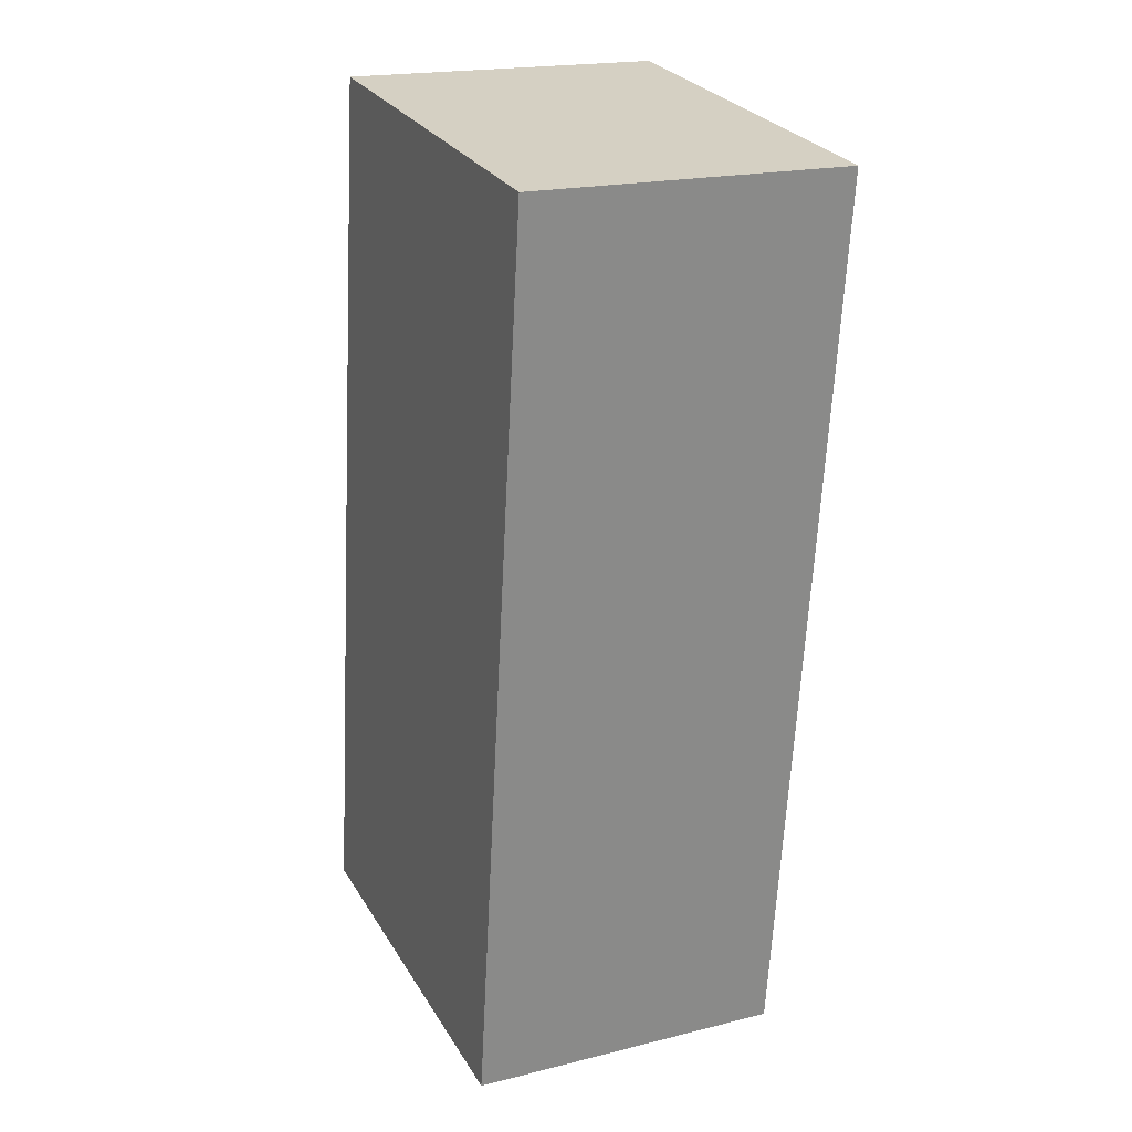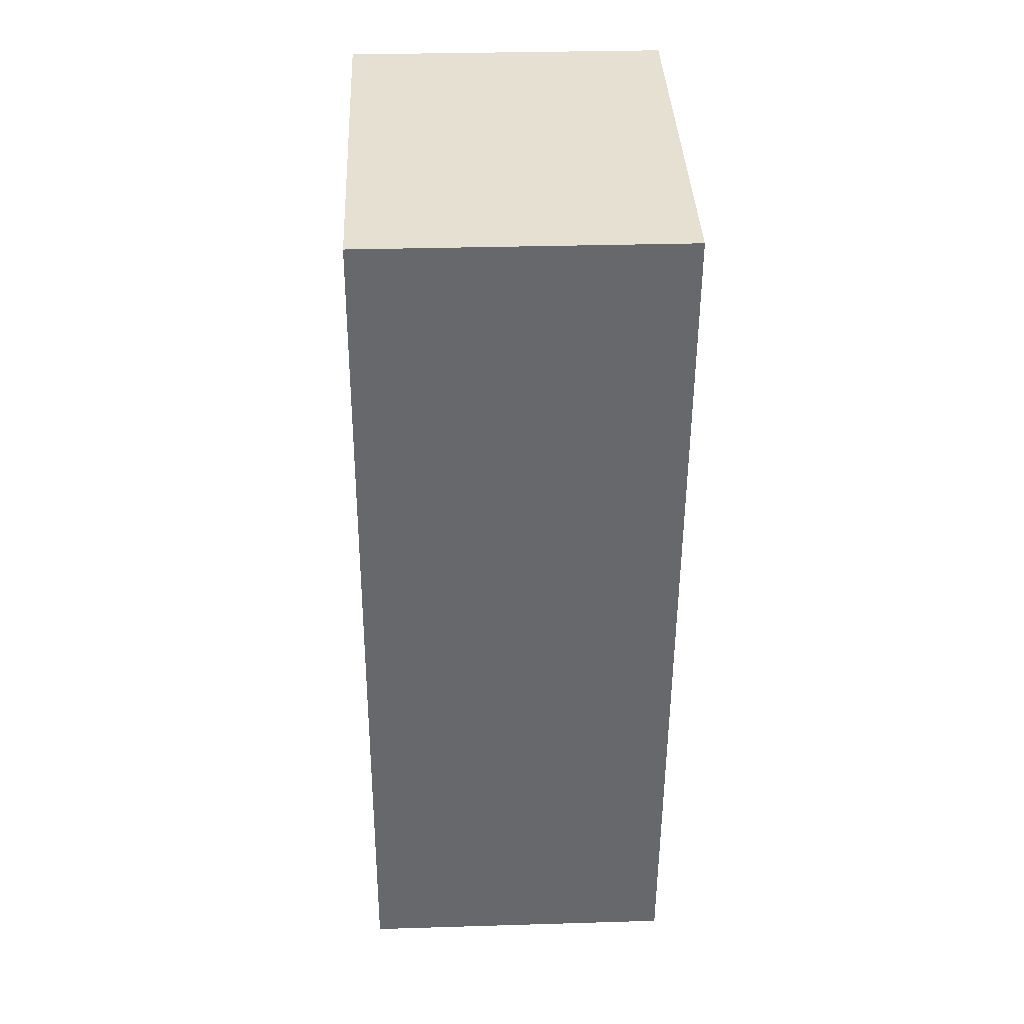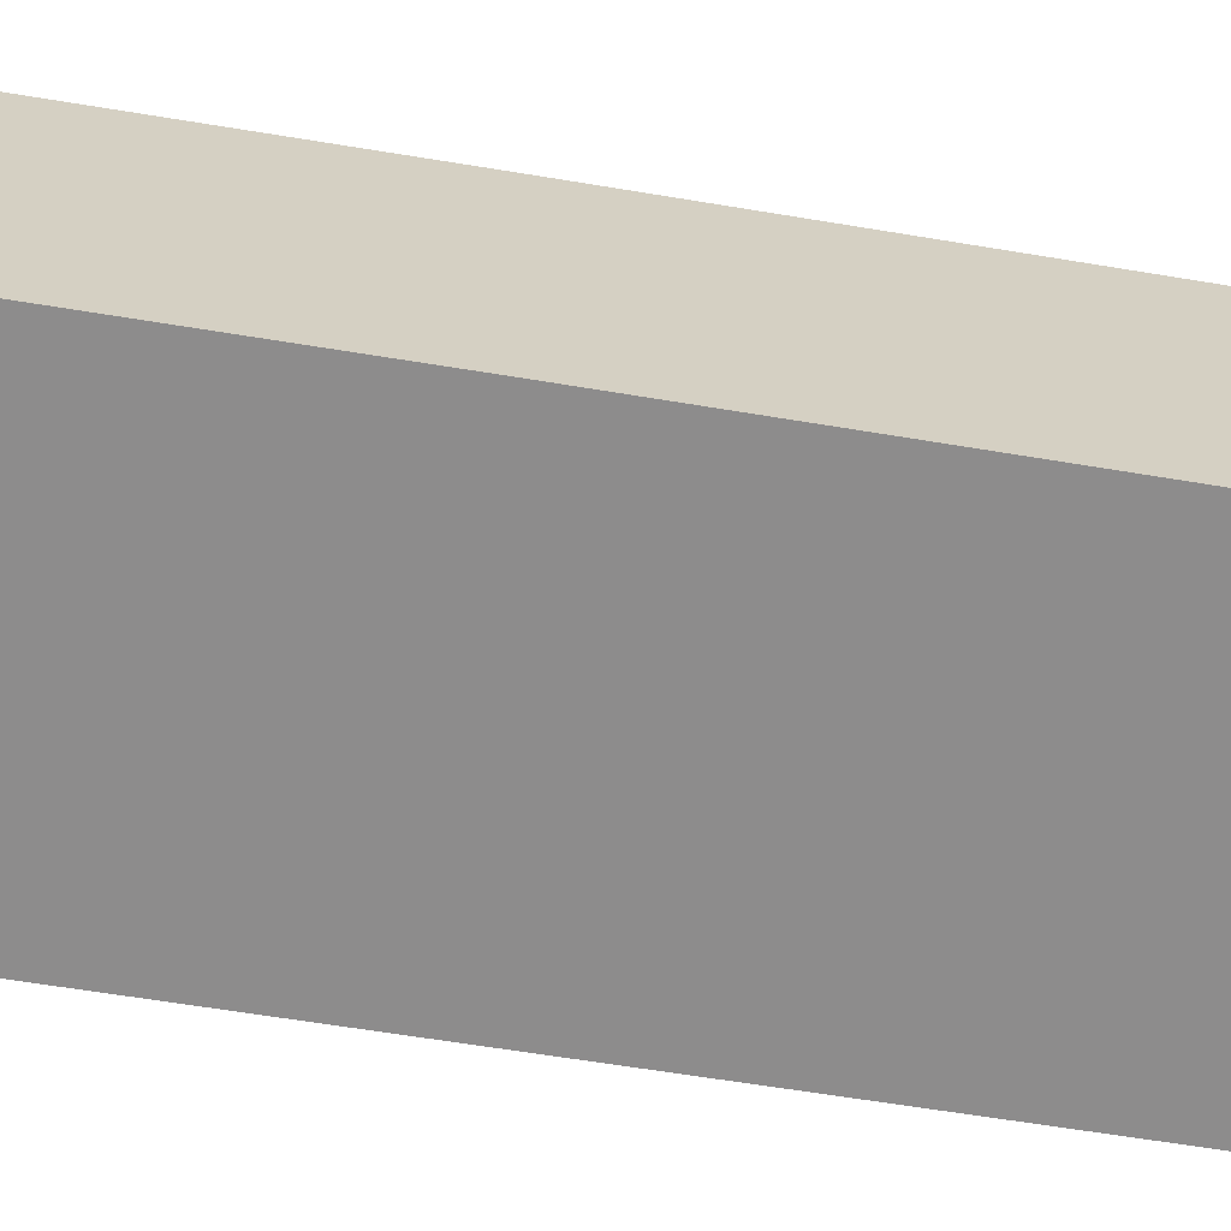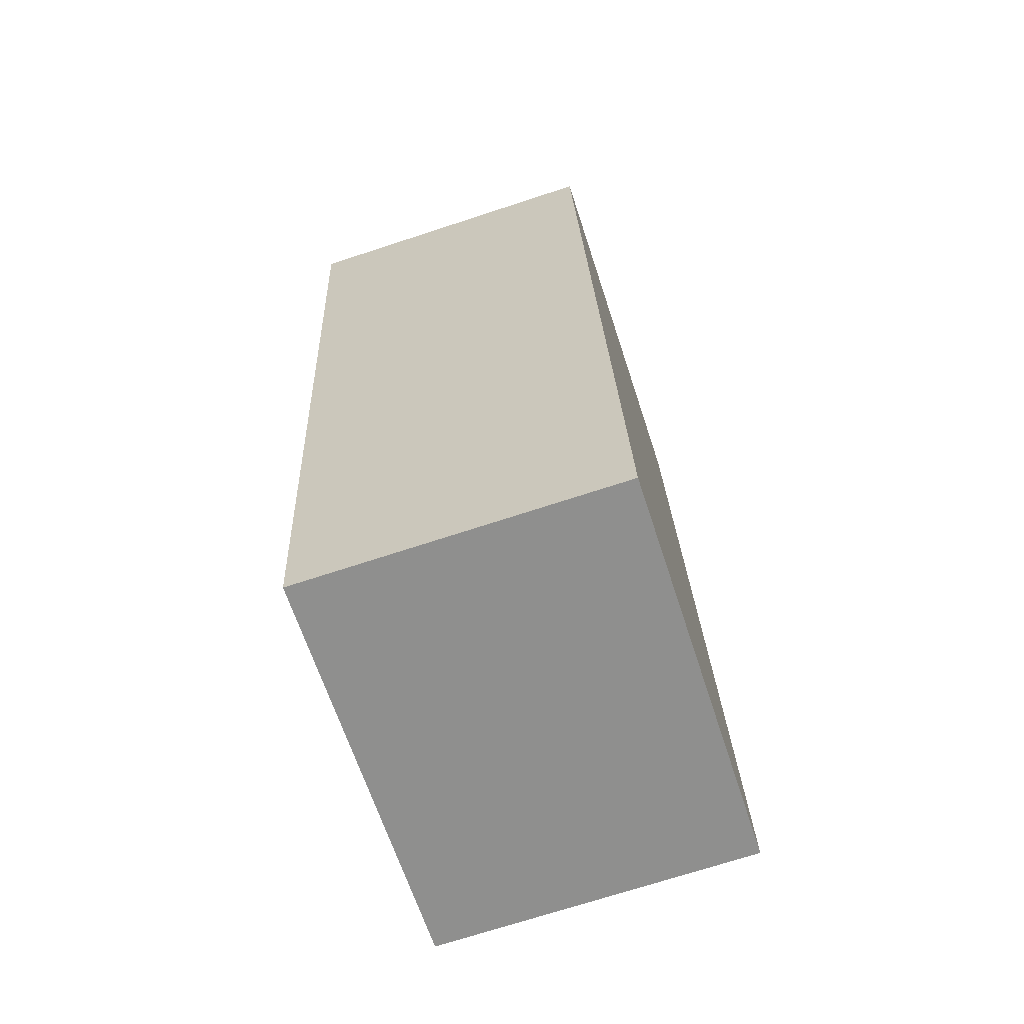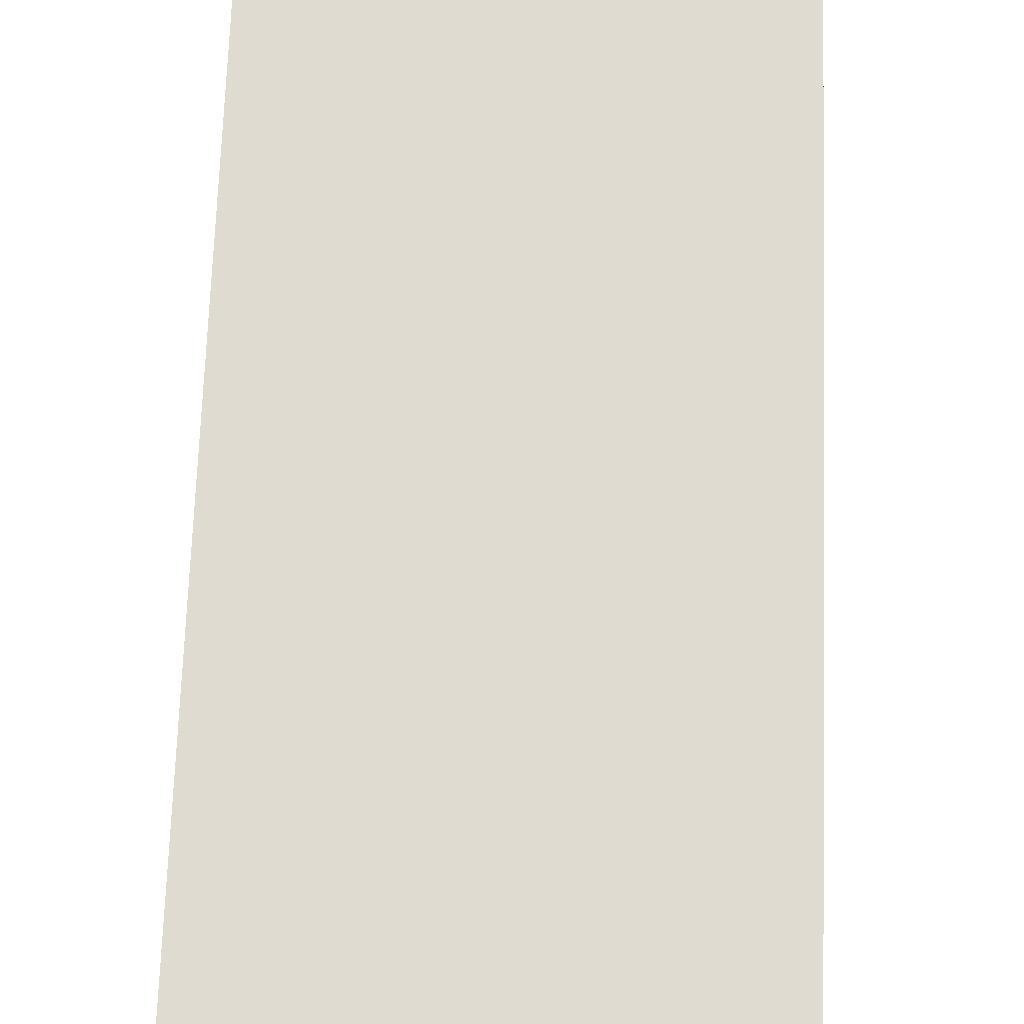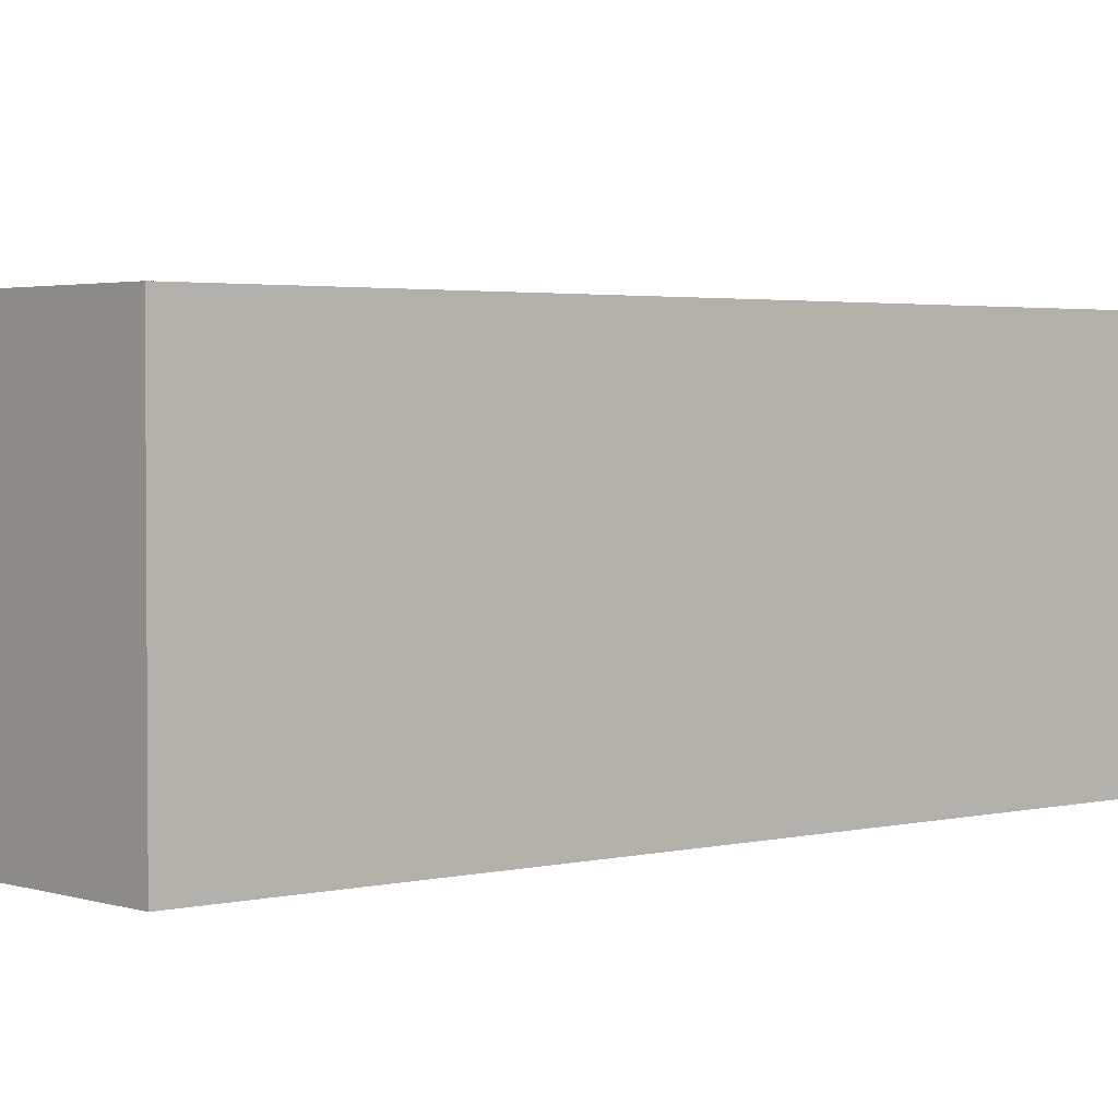
<metadata>
{"format":"obj","ext":"obj","renderer":"f3d","projection":"perspective","resolution":1024,"background":"white","views":[{"elev":19.5,"azim":65.1,"up":"+Z"},{"elev":30.8,"azim":87.5,"up":"+Z"},{"elev":-64.3,"azim":-92.5,"up":"+Y"},{"elev":-71.5,"azim":108.1,"up":"+Z"},{"elev":70.0,"azim":-171.1,"up":"+Y"},{"elev":2.5,"azim":-124.1,"up":"+Y"}]}
</metadata>
<code>
v  0 2.929 1.793e-16
v  3.869 2.929 1.174
v  3.674 2.929 -0.441
v  4.668 2.929 7.778
v  1 2.929 8.218
v  0.141 2.929 1.174
v  0.401 2.929 3.34
v  1 -5.032e-16 8.218
v  4.668 -4.763e-16 7.778
v  3.869 -7.189e-17 1.174
v  3.674 2.7e-17 -0.441
v  0 0 0
v  0.141 -7.189e-17 1.174
v  0.401 -2.045e-16 3.34
g defaultobject
f 1 2 3
f 2 1 4
f 4 1 5
f 5 1 6
f 5 6 7
f 8 4 5
f 4 8 9
f 9 2 4
f 2 9 10
f 2 10 3
f 3 10 11
f 11 1 3
f 1 11 12
f 12 6 1
f 6 12 7
f 7 12 13
f 7 13 5
f 5 13 14
f 5 14 8
f 10 12 11
f 12 10 9
f 12 9 13
f 13 9 14
f 14 9 8

</code>
